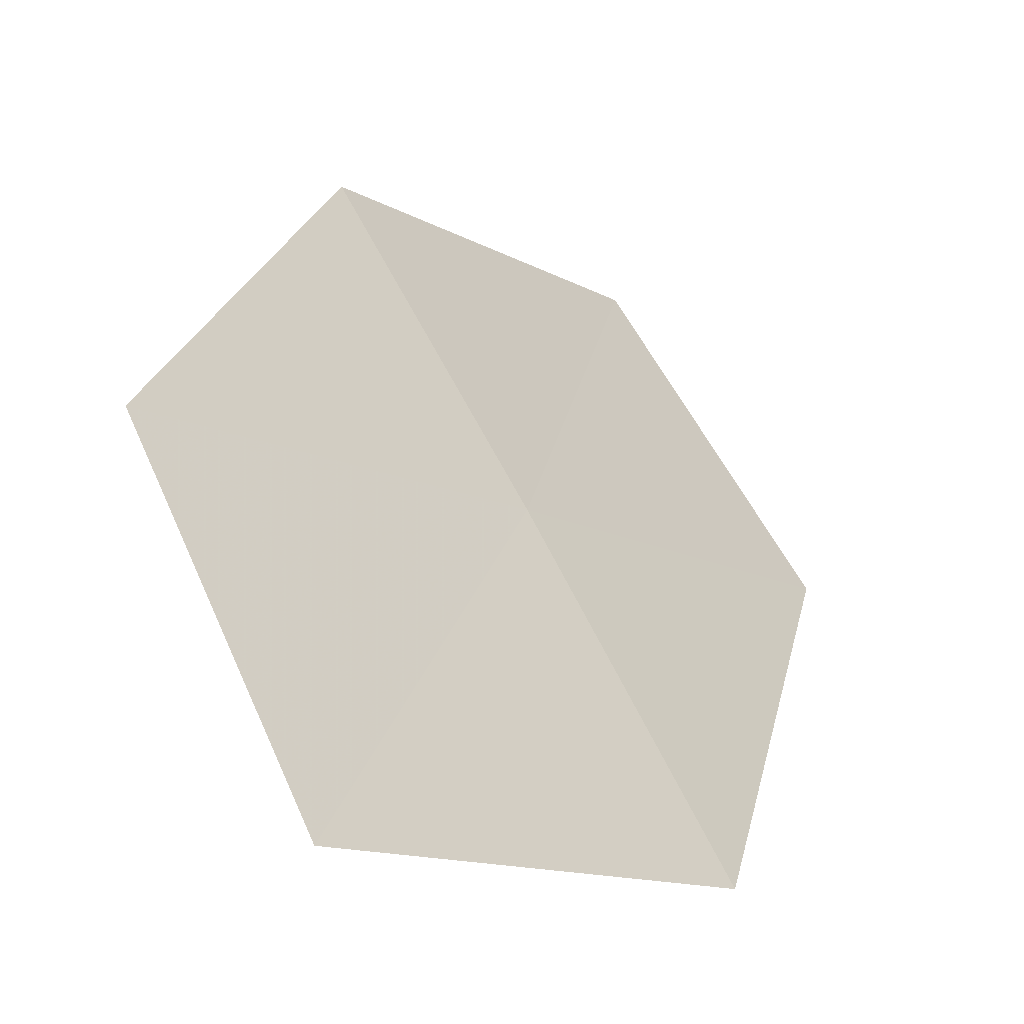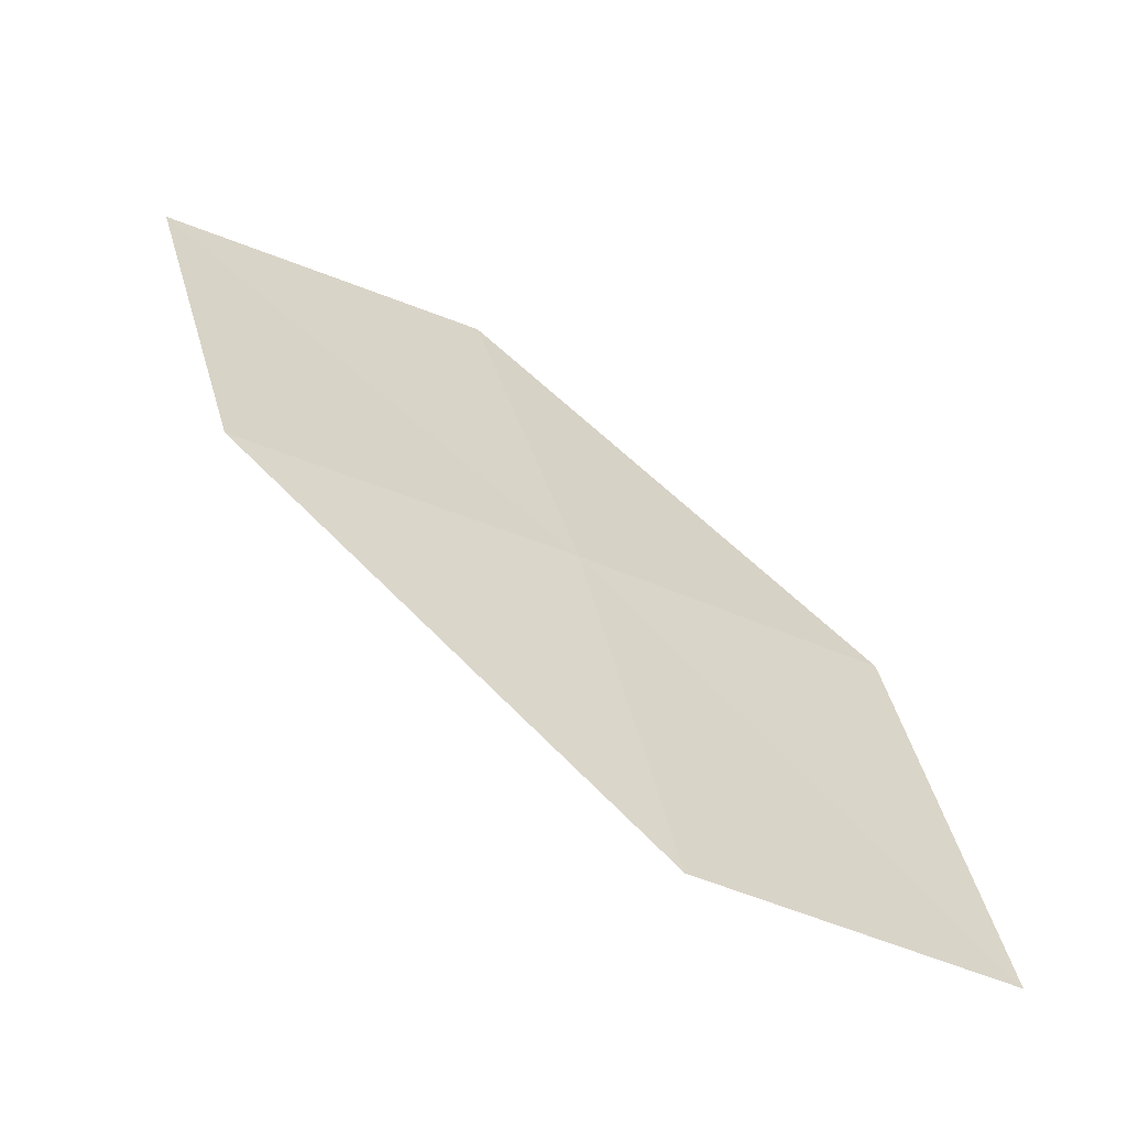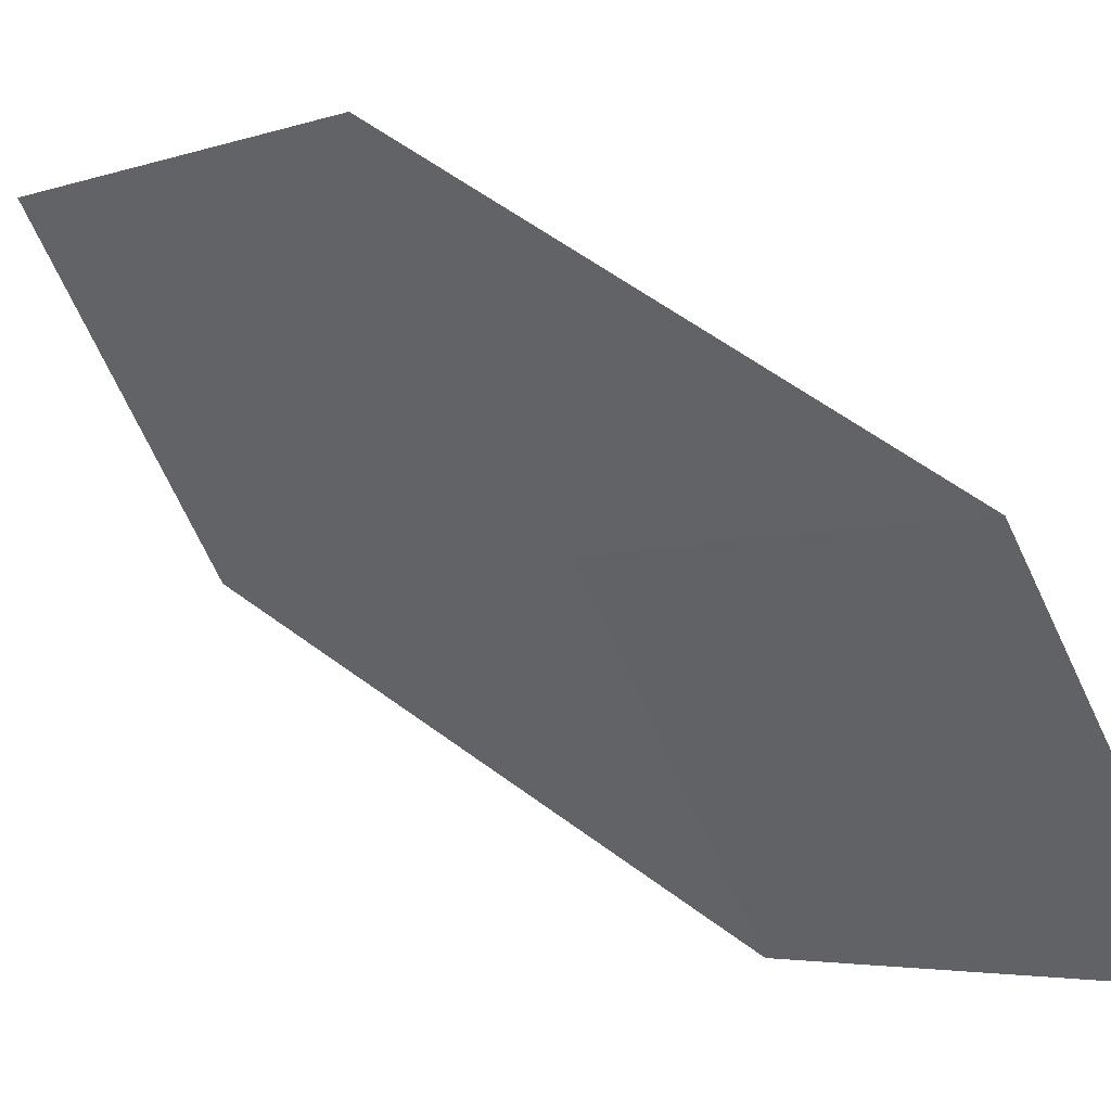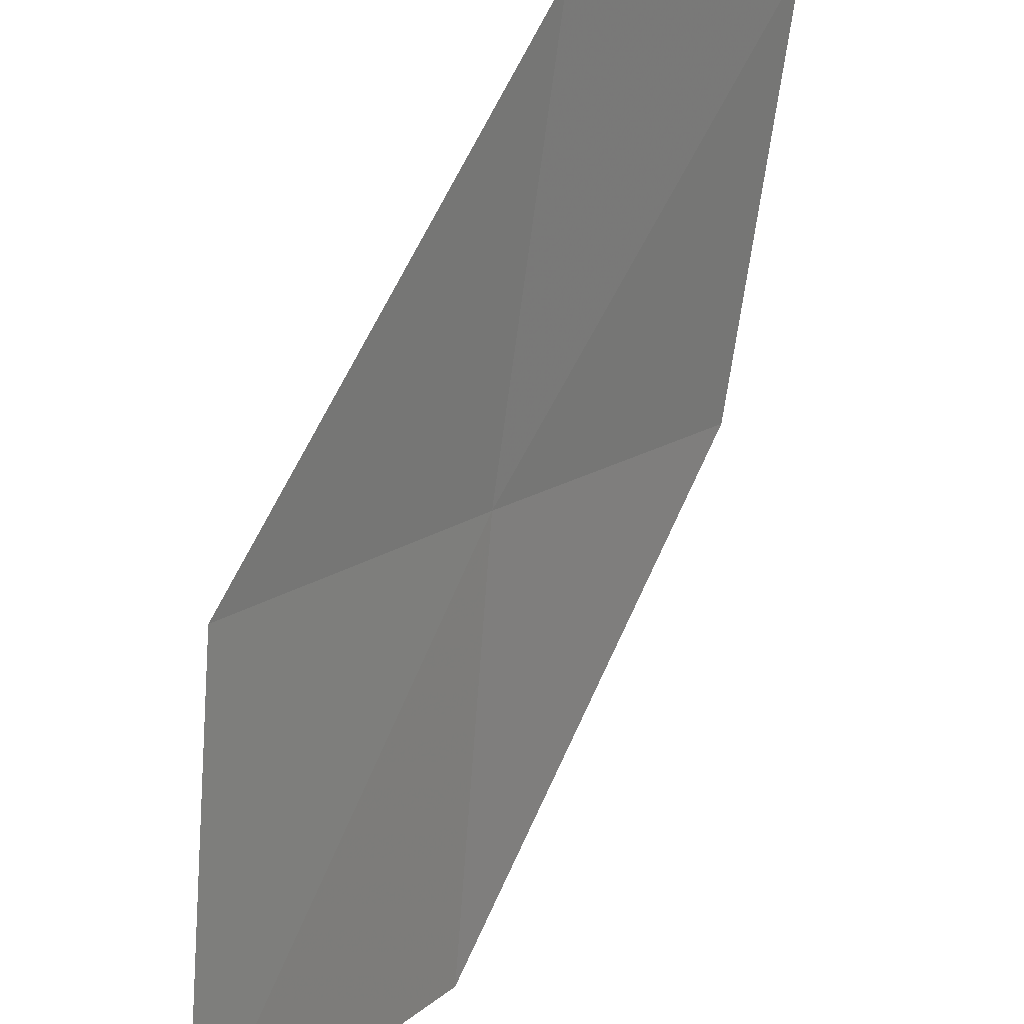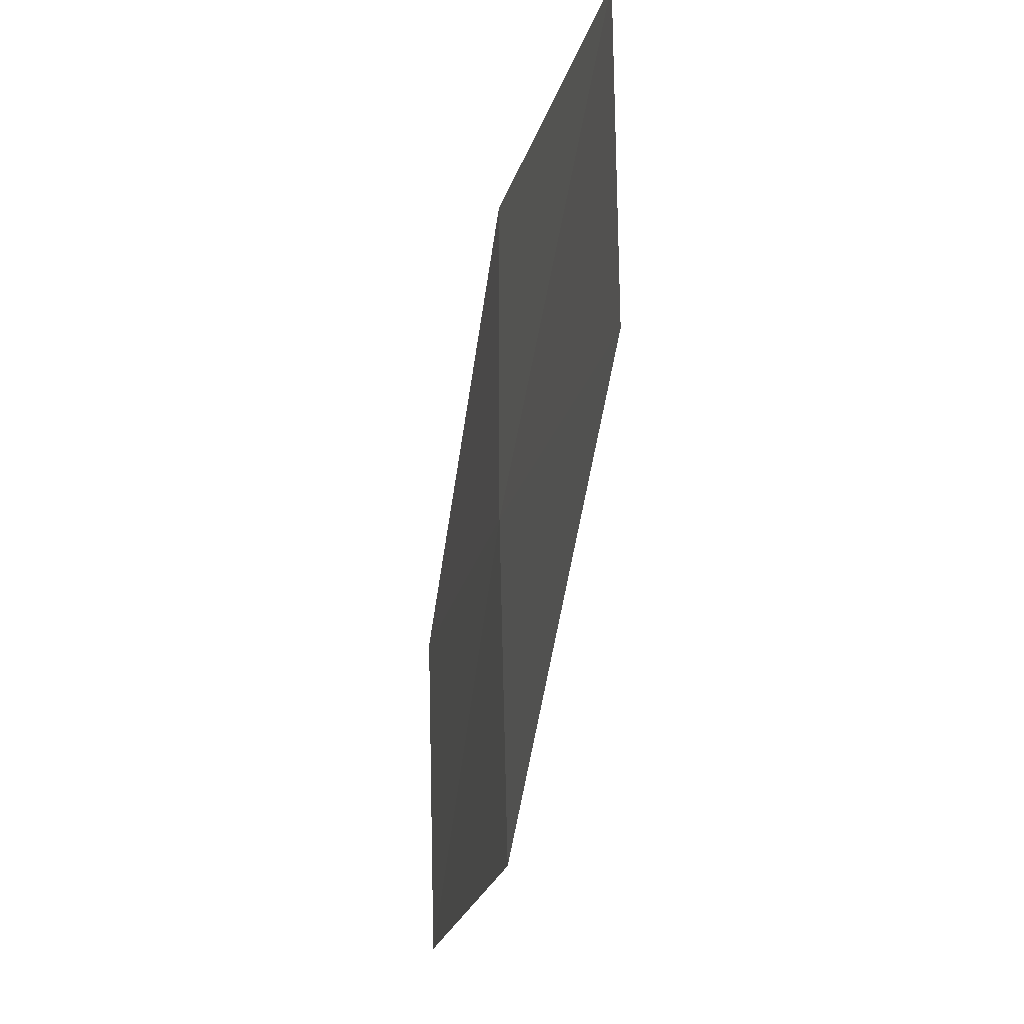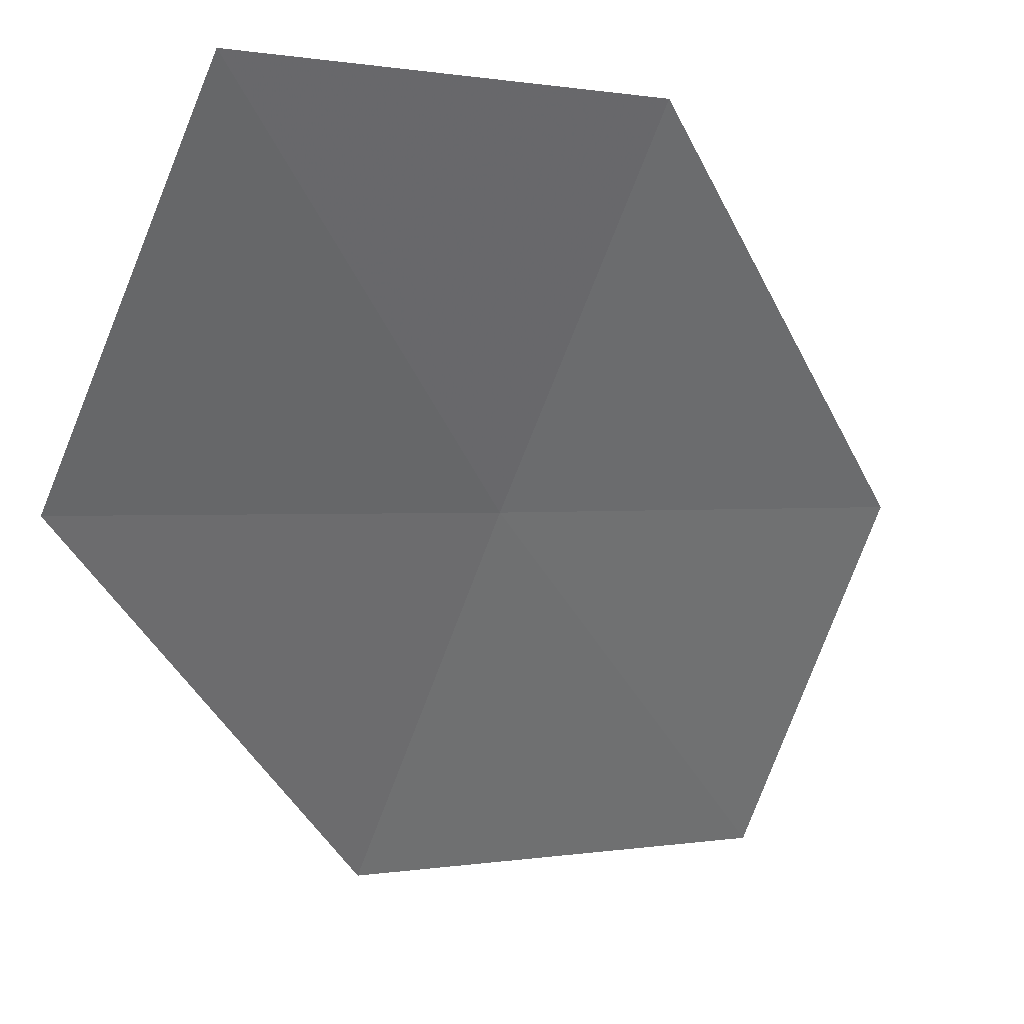
<metadata>
{"format":"obj","ext":"obj","renderer":"f3d","projection":"perspective","resolution":1024,"background":"white","views":[{"elev":-10.5,"azim":53.1,"up":"+Z"},{"elev":-45.8,"azim":24.5,"up":"+Y"},{"elev":-2.5,"azim":-26.4,"up":"+Z"},{"elev":-71.9,"azim":-171.3,"up":"+Z"},{"elev":74.6,"azim":146.7,"up":"+Y"},{"elev":-1.4,"azim":-114.8,"up":"+Z"}]}
</metadata>
<code>
v 19.71 4.781 23.79
v 20.57 3.627 22.89
v 20 3.526 23.82
v 20.28 4.919 22.87
v 19.34 6.014 23.76
v 19.11 4.635 24.7
v 18.75 5.83 24.67
f 1 3 2
f 1 2 4
f 1 4 5
f 1 6 3
f 1 7 6
f 1 5 7

</code>
